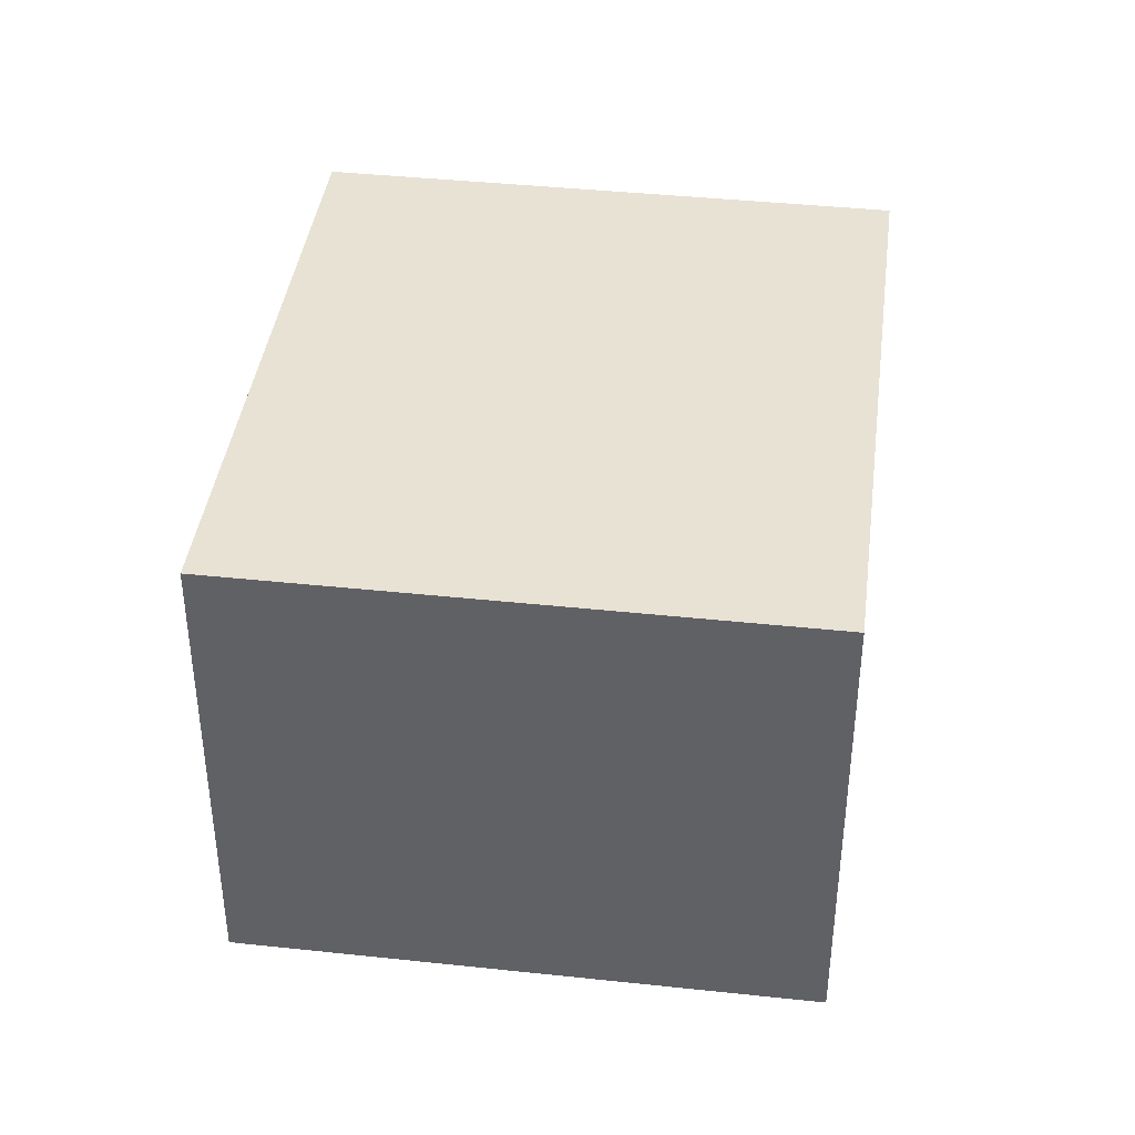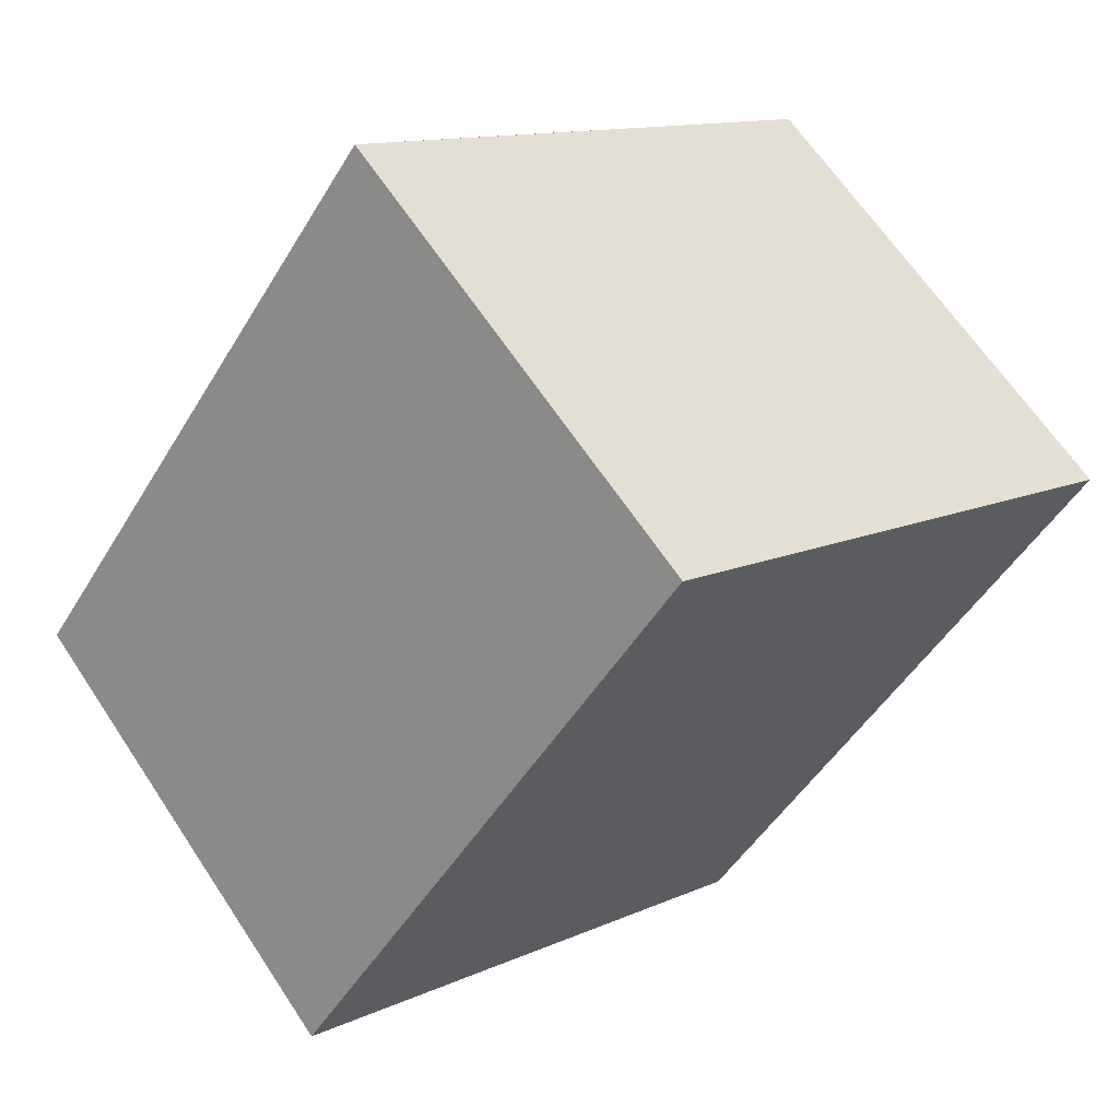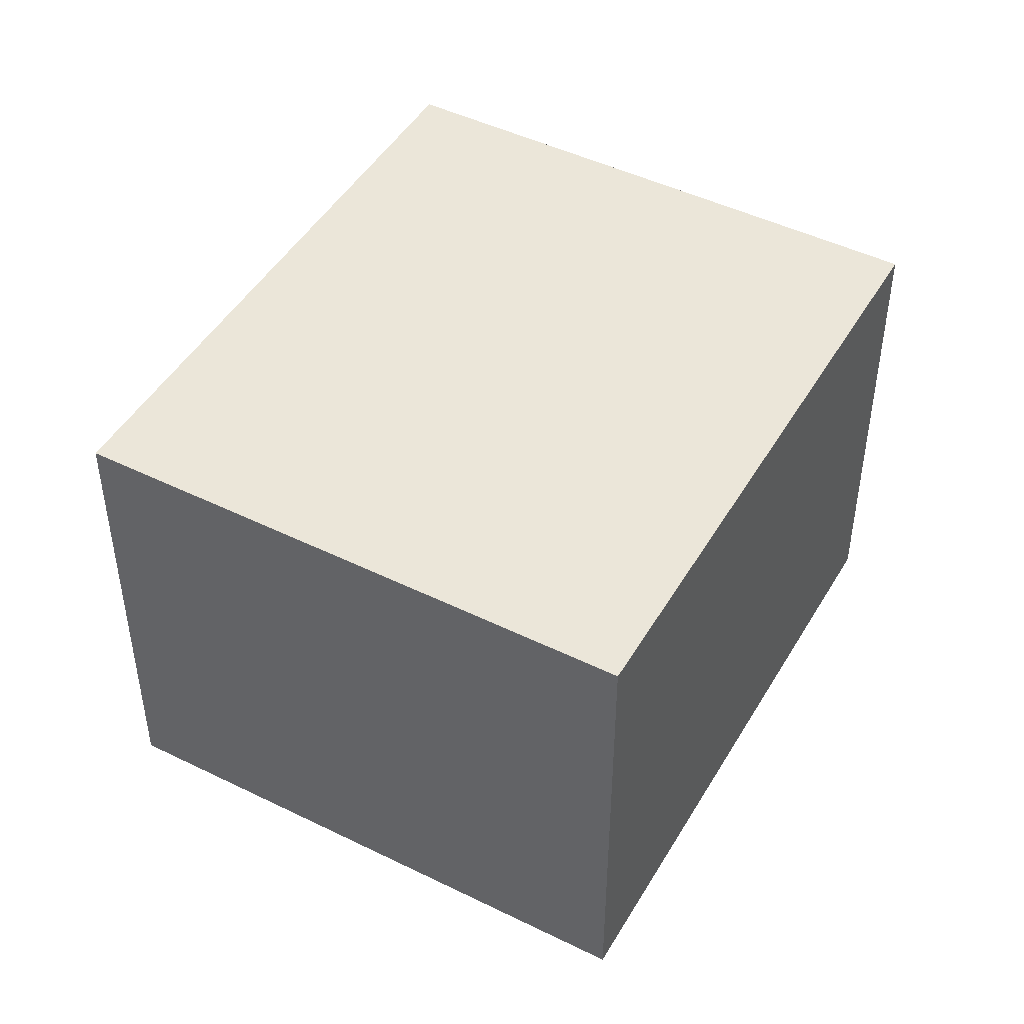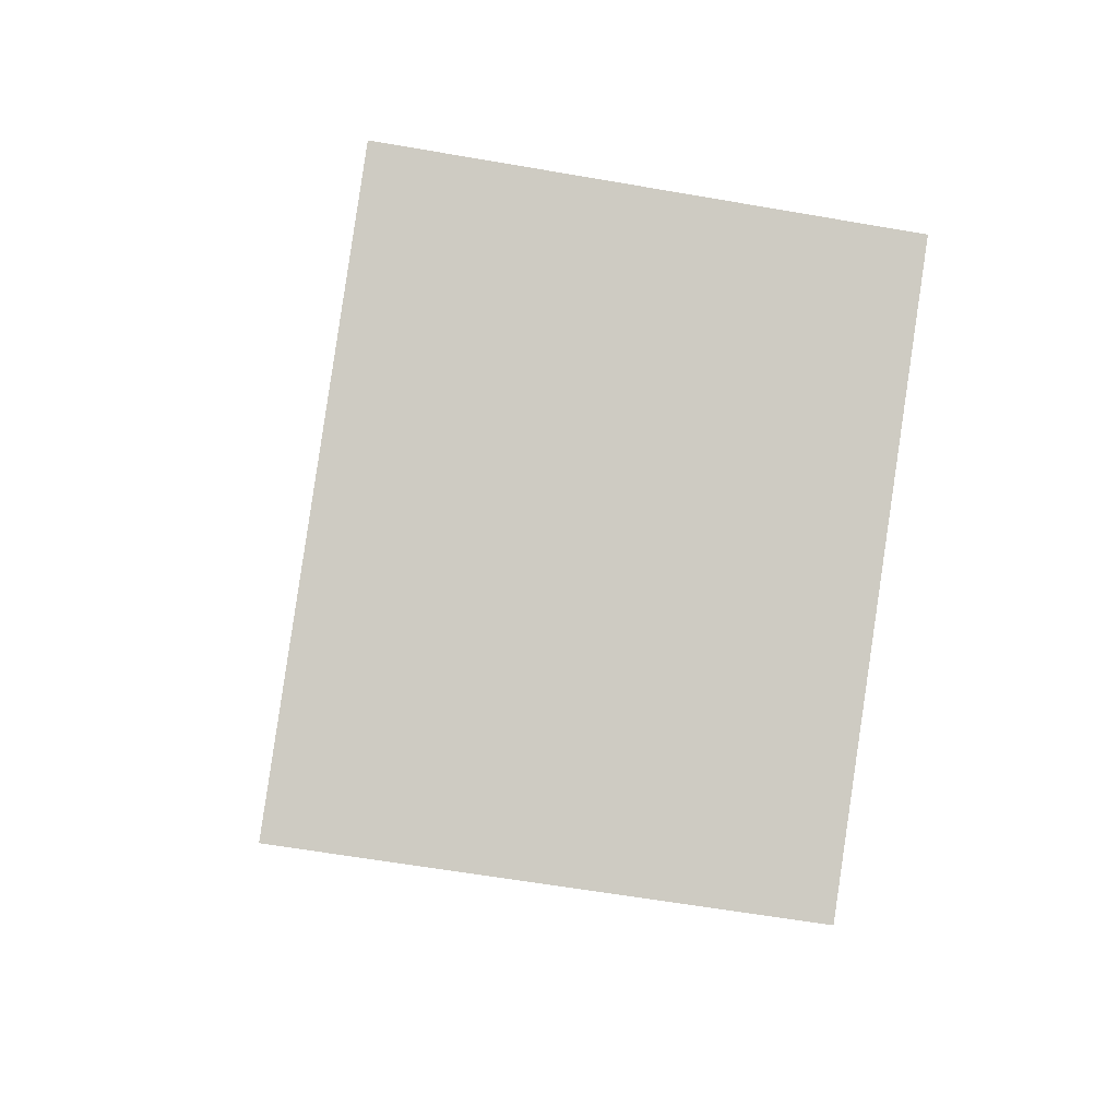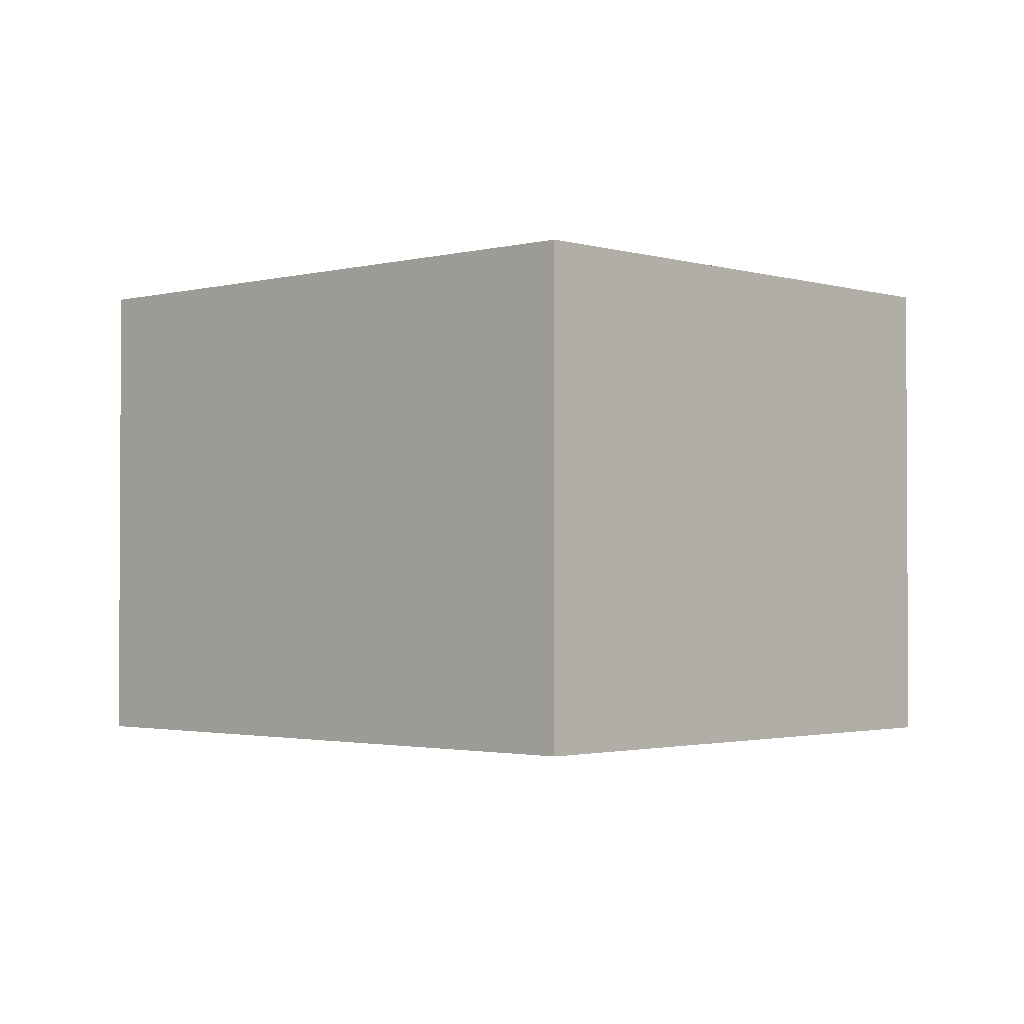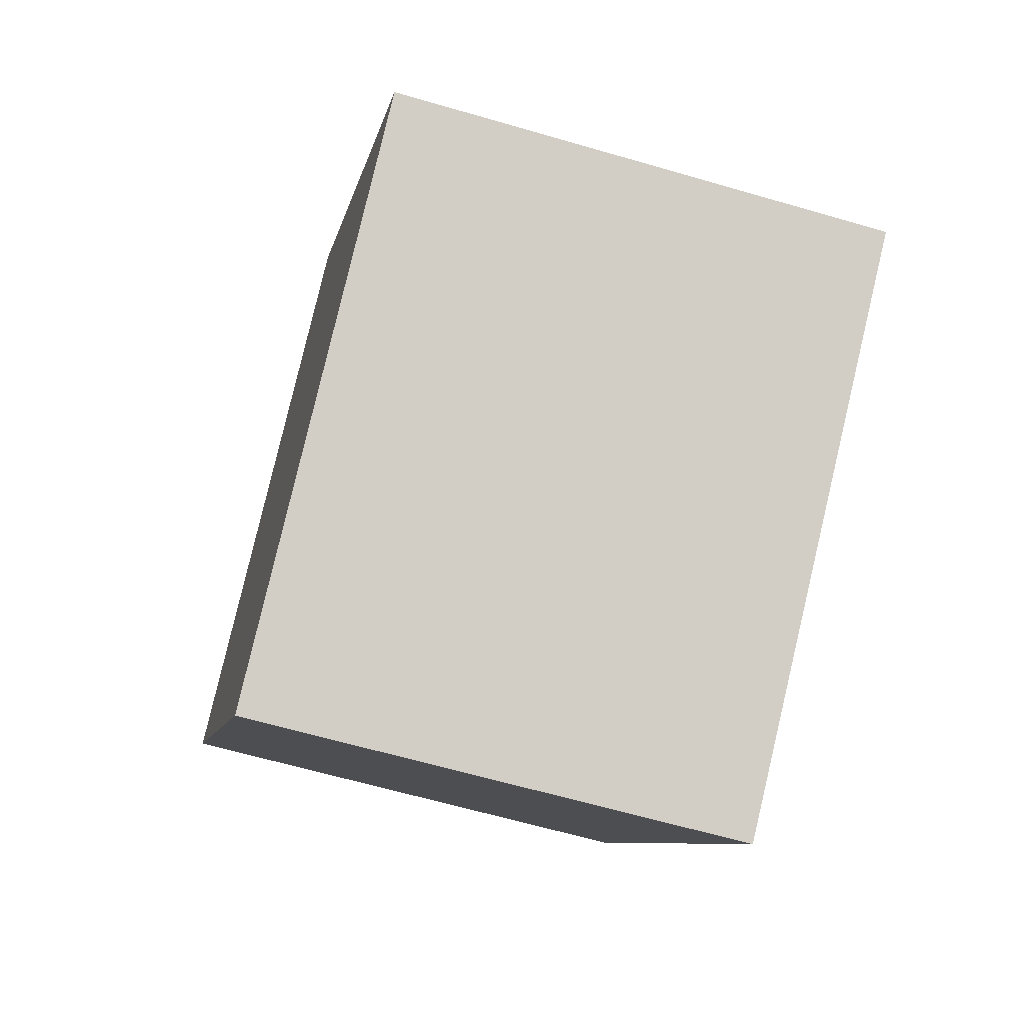
<metadata>
{"format":"obj","ext":"obj","renderer":"f3d","projection":"perspective","resolution":1024,"background":"white","views":[{"elev":40.6,"azim":151.5,"up":"+Y"},{"elev":64.8,"azim":146.5,"up":"+Z"},{"elev":46.9,"azim":173.2,"up":"+Y"},{"elev":-58.4,"azim":79.7,"up":"+Z"},{"elev":-1.8,"azim":-82.8,"up":"+Y"},{"elev":-62.8,"azim":73.5,"up":"+Z"}]}
</metadata>
<code>
v  0 10.38 6.353e-16
v  11.91 10.38 -8.929
v  8.337 10.38 -11.52
v  14.34 10.38 -7.165
v  18.63 10.38 -4.058
v  10.29 10.38 7.457
v  0.945 10.38 0.685
v  2.702 10.38 1.958
v  8.611 10.38 6.238
v  6.853 10.38 4.965
v  10.29 -4.566e-16 7.457
v  18.63 2.485e-16 -4.058
v  8.337 7.055e-16 -11.52
v  14.34 4.387e-16 -7.165
v  11.91 5.467e-16 -8.929
v  0 0 0
v  0.945 -4.194e-17 0.685
v  2.702 -1.199e-16 1.958
v  8.611 -3.82e-16 6.238
v  6.853 -3.04e-16 4.965
g defaultobject
f 1 2 3
f 2 1 4
f 4 1 5
f 5 1 6
f 6 1 7
f 6 7 8
f 6 8 9
f 9 8 10
f 11 5 6
f 5 11 12
f 12 4 5
f 4 12 2
f 2 12 3
f 3 12 13
f 13 12 14
f 13 14 15
f 13 1 3
f 1 13 16
f 16 7 1
f 7 16 8
f 8 16 10
f 10 16 9
f 9 16 6
f 6 16 11
f 11 16 17
f 11 17 18
f 11 18 19
f 19 18 20
f 15 16 13
f 16 15 14
f 16 14 12
f 16 12 11
f 16 11 17
f 17 11 18
f 18 11 19
f 18 19 20

</code>
